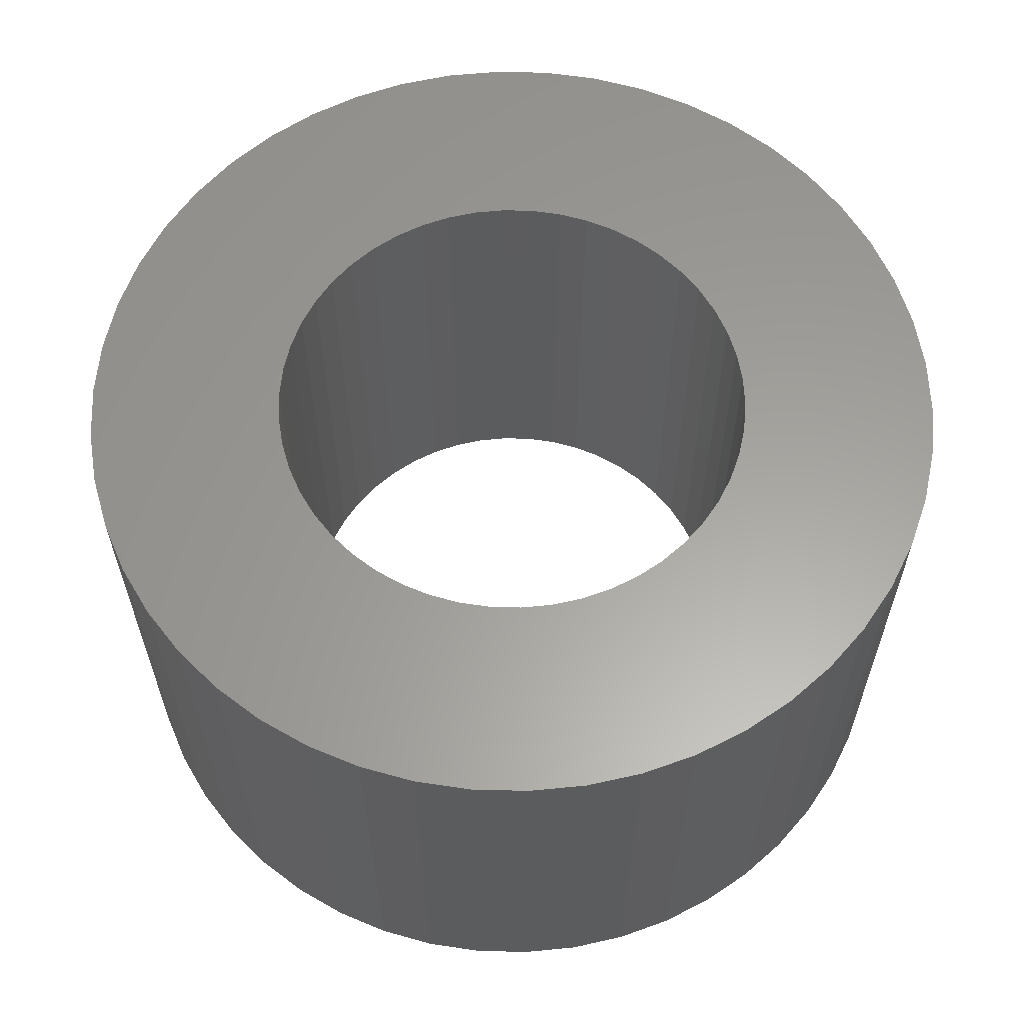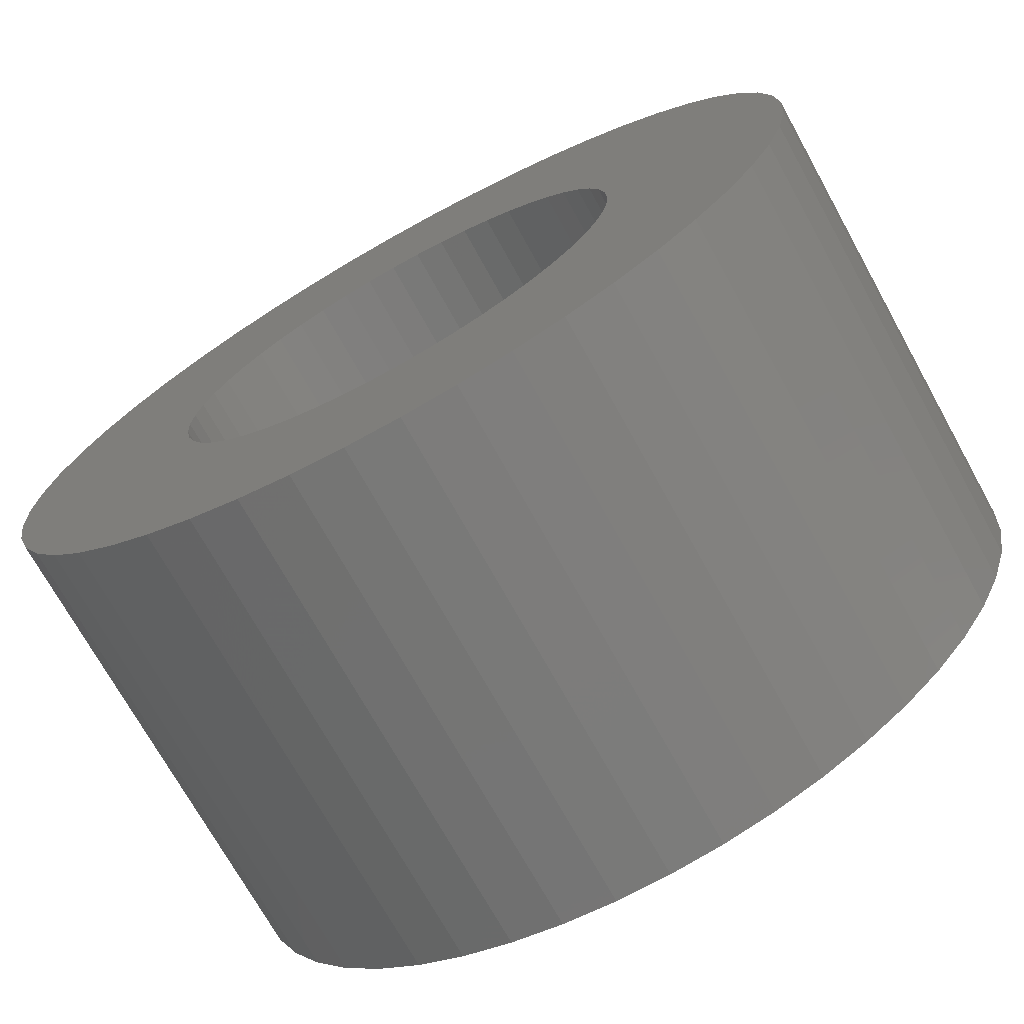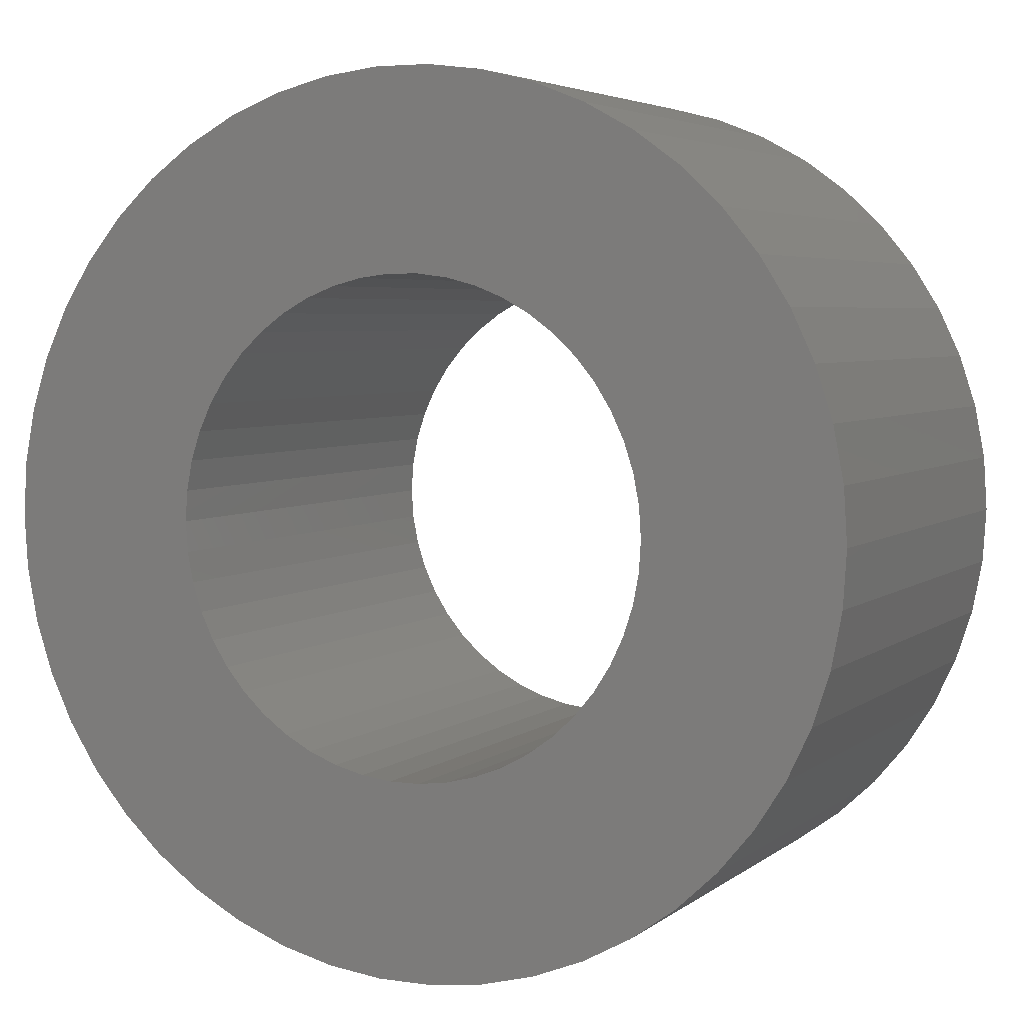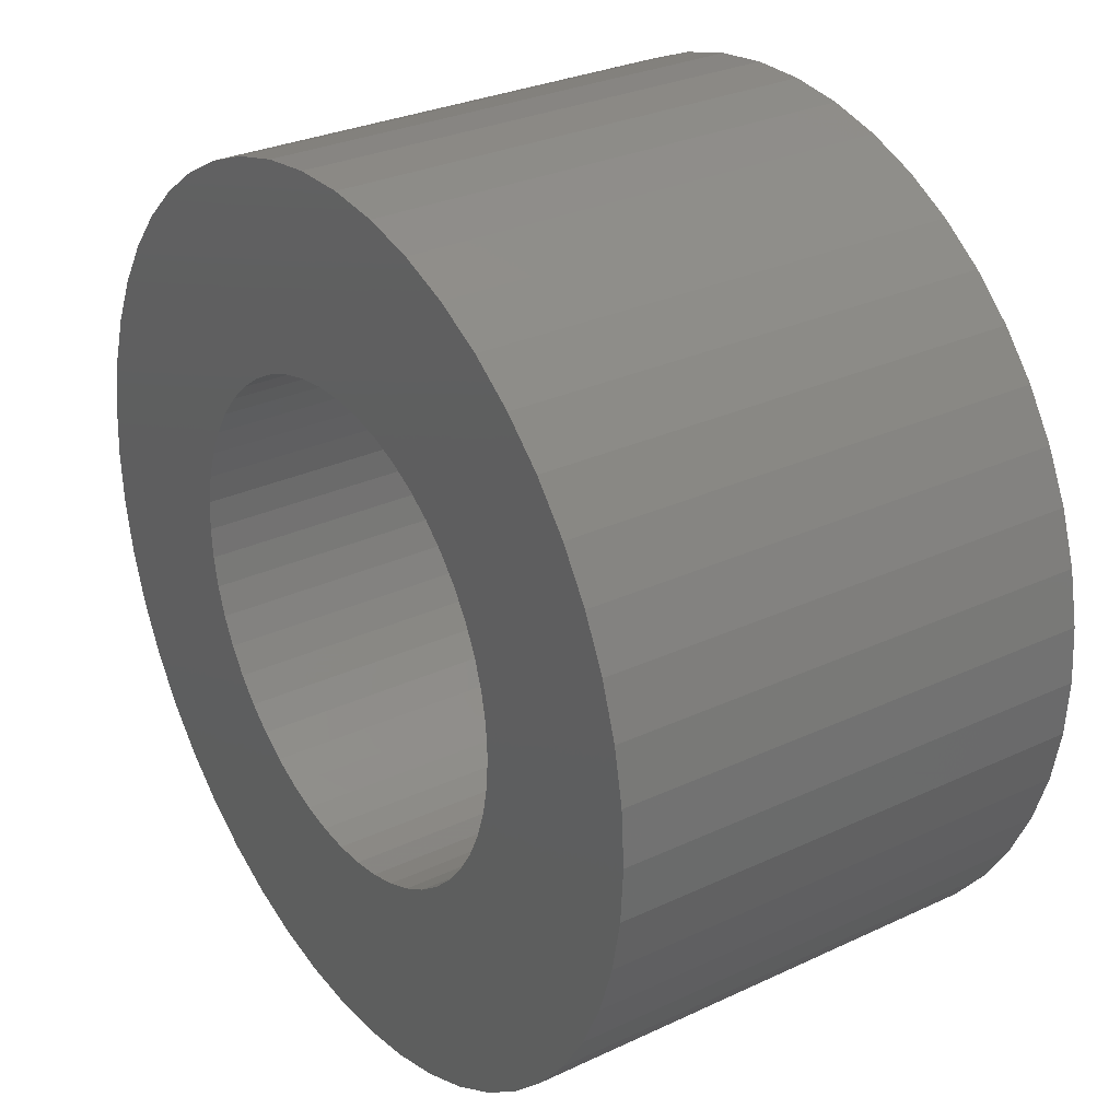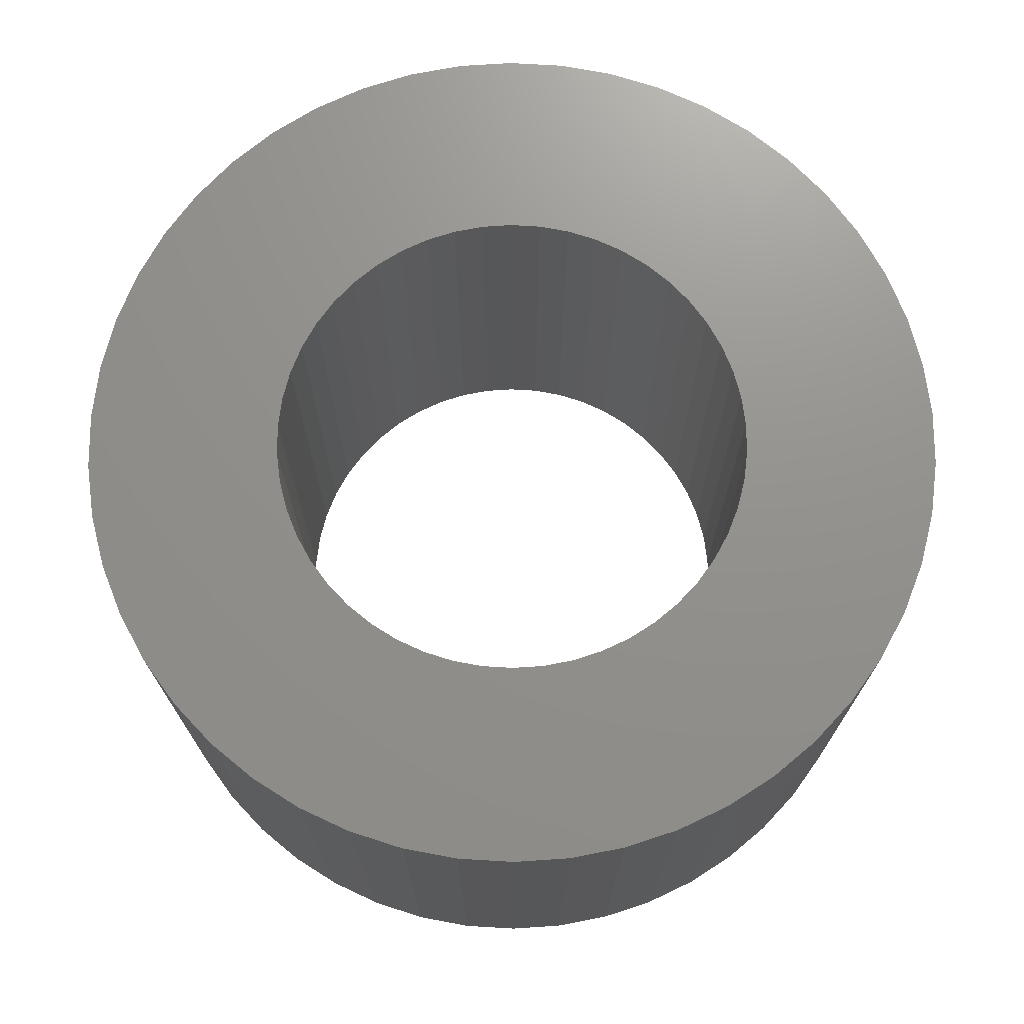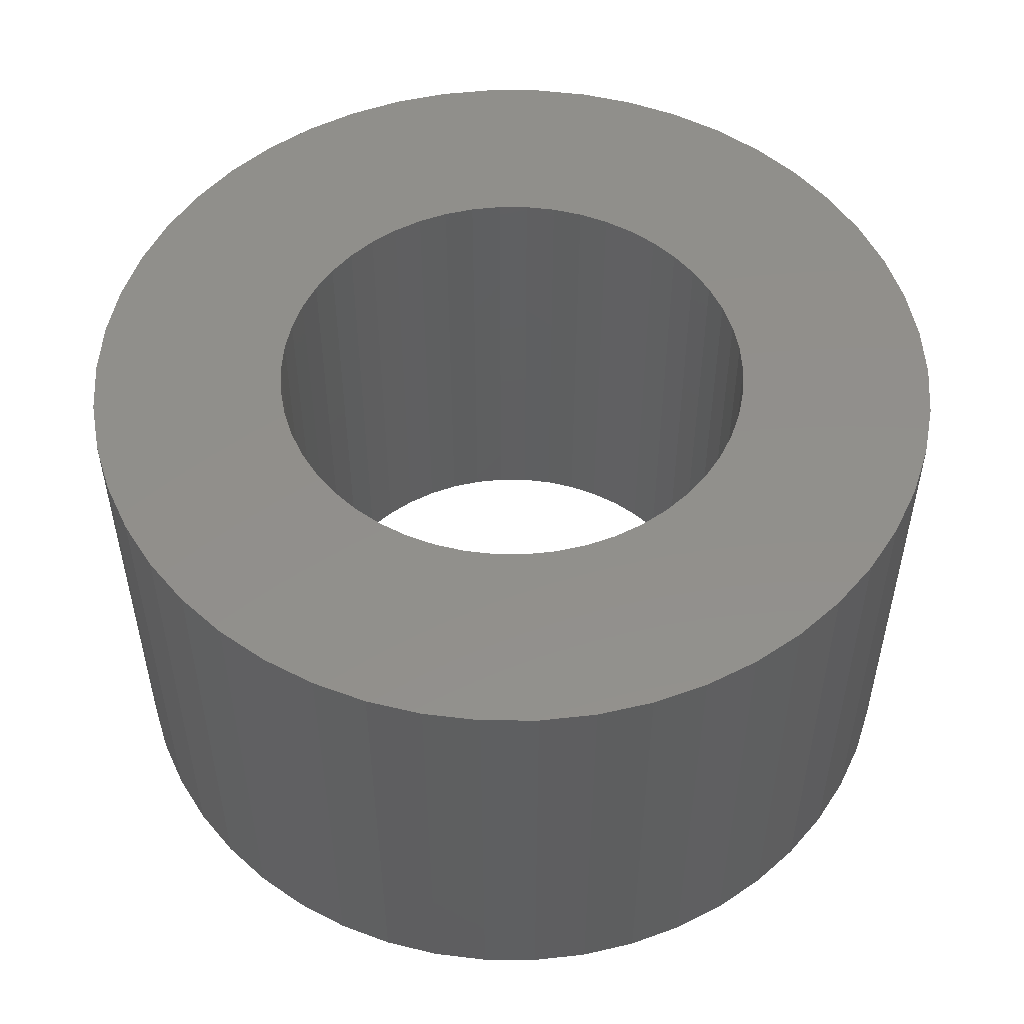
<metadata>
{"format":"stl","ext":"stl","renderer":"f3d","projection":"perspective","resolution":1024,"background":"white","views":[{"elev":61.0,"azim":37.5,"up":"+Z"},{"elev":-72.0,"azim":29.0,"up":"+Y"},{"elev":4.5,"azim":25.1,"up":"+Y"},{"elev":29.3,"azim":-124.8,"up":"+Y"},{"elev":72.0,"azim":-3.8,"up":"+Z"},{"elev":52.0,"azim":-35.7,"up":"+Z"}]}
</metadata>
<code>
# stl→obj: 200 verts, 400 faces
v 9 0 5
v 8.929 1.128 -5
v 8.929 1.128 5
v 9 0 -5
v -9 0 -5
v -8.929 1.128 5
v -8.929 1.128 -5
v -9 0 5
v 0.5651 8.982 -5
v -0.5651 8.982 5
v 0.5651 8.982 5
v -0.5651 8.982 -5
v -0.5651 -8.982 -5
v 0.5651 -8.982 5
v -0.5651 -8.982 5
v 0.5651 -8.982 -5
v 6.561 6.161 -5
v 5.737 6.935 5
v 6.561 6.161 5
v 5.737 6.935 -5
v -5.737 6.935 -5
v -6.561 6.161 5
v -5.737 6.935 5
v -6.561 6.161 -5
v -2.781 8.56 -5
v -3.832 8.143 5
v -2.781 8.56 5
v -3.832 8.143 -5
v 8.368 -3.313 5
v 8.717 -2.238 -5
v 8.717 -2.238 5
v 8.368 -3.313 -5
v 8.368 3.313 5
v 7.887 4.336 -5
v 7.887 4.336 5
v 8.368 3.313 -5
v 8.717 2.238 -5
v 8.717 2.238 5
v 7.281 5.29 -5
v 7.281 5.29 5
v 3.832 8.143 -5
v 2.781 8.56 5
v 3.832 8.143 5
v 2.781 8.56 -5
v 1.686 8.841 5
v 1.686 8.841 -5
v 4.822 7.599 -5
v 4.822 7.599 5
v -8.368 3.313 -5
v -7.887 4.336 5
v -7.887 4.336 -5
v -8.368 3.313 5
v -8.717 2.238 -5
v -8.717 2.238 5
v -1.686 8.841 -5
v -1.686 8.841 5
v 1.686 -8.841 5
v 1.686 -8.841 -5
v -7.281 5.29 5
v -7.281 5.29 -5
v 5 0 5
v 4.961 0.6267 5
v 8.929 -1.128 5
v 4.843 1.243 5
v 4.961 -0.6267 5
v 4.649 1.841 5
v 4.382 2.409 5
v 4.843 -1.243 5
v 4.045 2.939 5
v 3.645 3.423 5
v 4.649 -1.841 5
v 7.887 -4.336 5
v 3.187 3.853 5
v 2.679 4.222 5
v 2.129 4.524 5
v 1.545 4.755 5
v 0.9369 4.911 5
v 0.314 4.99 5
v -0.314 4.99 5
v -0.9369 4.911 5
v -1.545 4.755 5
v -2.129 4.524 5
v -2.679 4.222 5
v -4.822 7.599 5
v -3.187 3.853 5
v -3.645 3.423 5
v -4.045 2.939 5
v -4.382 2.409 5
v -4.649 1.841 5
v 4.382 -2.409 5
v 7.281 -5.29 5
v 4.045 -2.939 5
v 6.561 -6.161 5
v 3.645 -3.423 5
v 5.737 -6.935 5
v 3.187 -3.853 5
v 4.822 -7.599 5
v 2.679 -4.222 5
v 3.832 -8.143 5
v 2.129 -4.524 5
v 2.781 -8.56 5
v 1.545 -4.755 5
v 0.9369 -4.911 5
v 0.314 -4.99 5
v -0.314 -4.99 5
v -0.9369 -4.911 5
v -1.686 -8.841 5
v -1.545 -4.755 5
v -2.781 -8.56 5
v -2.129 -4.524 5
v -3.832 -8.143 5
v -2.679 -4.222 5
v -4.822 -7.599 5
v -3.187 -3.853 5
v -5.737 -6.935 5
v -3.645 -3.423 5
v -6.561 -6.161 5
v -4.045 -2.939 5
v -7.281 -5.29 5
v -4.382 -2.409 5
v -7.887 -4.336 5
v -4.649 -1.841 5
v -8.368 -3.313 5
v -4.843 -1.243 5
v -8.717 -2.238 5
v -4.961 -0.6267 5
v -8.929 -1.128 5
v -5 0 5
v -4.843 1.243 5
v -4.961 0.6267 5
v -4.822 7.599 -5
v 8.929 -1.128 -5
v 7.281 -5.29 -5
v 6.561 -6.161 -5
v 7.887 -4.336 -5
v 5 0 -5
v 4.961 -0.6267 -5
v 4.843 -1.243 -5
v 4.961 0.6267 -5
v 4.649 -1.841 -5
v 4.382 -2.409 -5
v 4.843 1.243 -5
v 4.045 -2.939 -5
v 3.645 -3.423 -5
v 5.737 -6.935 -5
v 4.649 1.841 -5
v 3.187 -3.853 -5
v 4.822 -7.599 -5
v 2.679 -4.222 -5
v 3.832 -8.143 -5
v 2.129 -4.524 -5
v 2.781 -8.56 -5
v 1.545 -4.755 -5
v 0.9369 -4.911 -5
v 0.314 -4.99 -5
v -0.314 -4.99 -5
v -0.9369 -4.911 -5
v -1.686 -8.841 -5
v -1.545 -4.755 -5
v -2.781 -8.56 -5
v -2.129 -4.524 -5
v -3.832 -8.143 -5
v -2.679 -4.222 -5
v -4.822 -7.599 -5
v -3.187 -3.853 -5
v -5.737 -6.935 -5
v -3.645 -3.423 -5
v -6.561 -6.161 -5
v -4.045 -2.939 -5
v -7.281 -5.29 -5
v -4.382 -2.409 -5
v -7.887 -4.336 -5
v -4.649 -1.841 -5
v 4.382 2.409 -5
v 4.045 2.939 -5
v 3.645 3.423 -5
v 3.187 3.853 -5
v 2.679 4.222 -5
v 2.129 4.524 -5
v 1.545 4.755 -5
v 0.9369 4.911 -5
v 0.314 4.99 -5
v -0.314 4.99 -5
v -0.9369 4.911 -5
v -1.545 4.755 -5
v -2.129 4.524 -5
v -2.679 4.222 -5
v -3.187 3.853 -5
v -3.645 3.423 -5
v -4.045 2.939 -5
v -4.382 2.409 -5
v -4.649 1.841 -5
v -4.843 1.243 -5
v -4.961 0.6267 -5
v -5 0 -5
v -8.368 -3.313 -5
v -4.843 -1.243 -5
v -8.717 -2.238 -5
v -4.961 -0.6267 -5
v -8.929 -1.128 -5
f 1 2 3
f 2 1 4
f 5 6 7
f 6 5 8
f 9 10 11
f 10 9 12
f 13 14 15
f 14 13 16
f 17 18 19
f 18 17 20
f 21 22 23
f 22 21 24
f 25 26 27
f 26 25 28
f 29 30 31
f 30 29 32
f 33 34 35
f 34 33 36
f 3 37 38
f 37 3 2
f 35 39 40
f 39 35 34
f 41 42 43
f 42 41 44
f 44 45 42
f 45 44 46
f 47 43 48
f 43 47 41
f 49 50 51
f 50 49 52
f 53 52 49
f 52 53 54
f 55 27 56
f 27 55 25
f 16 57 14
f 57 16 58
f 38 36 33
f 36 38 37
f 40 17 19
f 17 40 39
f 46 11 45
f 11 46 9
f 20 48 18
f 48 20 47
f 51 59 60
f 59 51 50
f 60 22 24
f 22 60 59
f 7 54 53
f 54 7 6
f 61 1 3
f 62 3 38
f 1 61 63
f 64 38 33
f 65 63 61
f 66 33 35
f 63 65 31
f 67 35 40
f 68 31 65
f 69 40 19
f 31 68 29
f 70 19 18
f 71 29 68
f 29 71 72
f 3 62 61
f 38 64 62
f 73 18 48
f 33 66 64
f 35 67 66
f 40 69 67
f 74 48 43
f 19 70 69
f 18 73 70
f 75 43 42
f 48 74 73
f 43 75 74
f 76 42 45
f 42 76 75
f 45 77 76
f 11 77 45
f 11 78 77
f 11 79 78
f 10 79 11
f 10 80 79
f 56 80 10
f 80 56 81
f 27 81 56
f 81 27 82
f 26 82 27
f 82 26 83
f 84 83 26
f 83 84 85
f 23 85 84
f 85 23 86
f 22 86 23
f 86 22 87
f 59 87 22
f 87 59 88
f 50 88 59
f 88 50 89
f 90 72 71
f 72 90 91
f 92 91 90
f 91 92 93
f 94 93 92
f 93 94 95
f 96 95 94
f 95 96 97
f 98 97 96
f 97 98 99
f 100 99 98
f 99 100 101
f 102 101 100
f 101 102 57
f 103 57 102
f 103 14 57
f 104 14 103
f 105 14 104
f 105 15 14
f 106 15 105
f 107 106 108
f 106 107 15
f 109 108 110
f 111 110 112
f 108 109 107
f 113 112 114
f 115 114 116
f 110 111 109
f 117 116 118
f 119 118 120
f 121 120 122
f 112 113 111
f 123 122 124
f 125 124 126
f 127 126 128
f 52 89 50
f 114 115 113
f 89 52 129
f 116 117 115
f 54 129 52
f 118 119 117
f 129 54 130
f 120 121 119
f 6 130 54
f 122 123 121
f 130 6 128
f 124 125 123
f 8 128 6
f 126 127 125
f 128 8 127
f 28 84 26
f 84 28 131
f 131 23 84
f 23 131 21
f 12 56 10
f 56 12 55
f 63 4 1
f 4 63 132
f 93 133 91
f 133 93 134
f 72 32 29
f 32 72 135
f 31 132 63
f 132 31 30
f 136 4 132
f 137 132 30
f 4 136 2
f 138 30 32
f 139 2 136
f 140 32 135
f 2 139 37
f 141 135 133
f 142 37 139
f 143 133 134
f 37 142 36
f 144 134 145
f 146 36 142
f 36 146 34
f 132 137 136
f 30 138 137
f 147 145 148
f 32 140 138
f 135 141 140
f 133 143 141
f 149 148 150
f 134 144 143
f 145 147 144
f 151 150 152
f 148 149 147
f 150 151 149
f 153 152 58
f 152 153 151
f 58 154 153
f 16 154 58
f 16 155 154
f 16 156 155
f 13 156 16
f 13 157 156
f 158 157 13
f 157 158 159
f 160 159 158
f 159 160 161
f 162 161 160
f 161 162 163
f 164 163 162
f 163 164 165
f 166 165 164
f 165 166 167
f 168 167 166
f 167 168 169
f 170 169 168
f 169 170 171
f 172 171 170
f 171 172 173
f 174 34 146
f 34 174 39
f 175 39 174
f 39 175 17
f 176 17 175
f 17 176 20
f 177 20 176
f 20 177 47
f 178 47 177
f 47 178 41
f 179 41 178
f 41 179 44
f 180 44 179
f 44 180 46
f 181 46 180
f 181 9 46
f 182 9 181
f 183 9 182
f 183 12 9
f 184 12 183
f 55 184 185
f 184 55 12
f 25 185 186
f 28 186 187
f 185 25 55
f 131 187 188
f 21 188 189
f 186 28 25
f 24 189 190
f 60 190 191
f 51 191 192
f 187 131 28
f 49 192 193
f 53 193 194
f 7 194 195
f 196 173 172
f 188 21 131
f 173 196 197
f 189 24 21
f 198 197 196
f 190 60 24
f 197 198 199
f 191 51 60
f 200 199 198
f 192 49 51
f 199 200 195
f 193 53 49
f 5 195 200
f 194 7 53
f 195 5 7
f 150 97 99
f 97 150 148
f 145 93 95
f 93 145 134
f 91 135 72
f 135 91 133
f 160 107 109
f 107 160 158
f 168 119 170
f 119 168 117
f 170 121 172
f 121 170 119
f 196 125 198
f 125 196 123
f 152 99 101
f 99 152 150
f 58 101 57
f 101 58 152
f 158 15 107
f 15 158 13
f 162 109 111
f 109 162 160
f 168 115 117
f 115 168 166
f 172 123 196
f 123 172 121
f 198 127 200
f 127 198 125
f 200 8 5
f 8 200 127
f 148 95 97
f 95 148 145
f 164 111 113
f 111 164 162
f 166 113 115
f 113 166 164
f 136 62 139
f 62 136 61
f 128 194 130
f 194 128 195
f 183 78 79
f 78 183 182
f 155 105 104
f 105 155 156
f 177 70 73
f 70 177 176
f 189 85 86
f 85 189 188
f 186 81 82
f 81 186 185
f 146 67 174
f 67 146 66
f 139 64 142
f 64 139 62
f 180 75 76
f 75 180 179
f 181 76 77
f 76 181 180
f 179 74 75
f 74 179 178
f 89 191 88
f 191 89 192
f 87 189 86
f 189 87 190
f 129 192 89
f 192 129 193
f 185 80 81
f 80 185 184
f 154 104 103
f 104 154 155
f 142 66 146
f 66 142 64
f 175 70 176
f 70 175 69
f 174 69 175
f 69 174 67
f 182 77 78
f 77 182 181
f 178 73 74
f 73 178 177
f 88 190 87
f 190 88 191
f 130 193 129
f 193 130 194
f 187 82 83
f 82 187 186
f 188 83 85
f 83 188 187
f 184 79 80
f 79 184 183
f 138 65 137
f 65 138 68
f 116 169 118
f 169 116 167
f 149 100 98
f 100 149 151
f 144 92 143
f 92 144 94
f 141 71 140
f 71 141 90
f 137 61 136
f 61 137 65
f 122 197 124
f 197 122 173
f 126 195 128
f 195 126 199
f 144 96 94
f 96 144 147
f 151 102 100
f 102 151 153
f 153 103 102
f 103 153 154
f 143 90 141
f 90 143 92
f 140 68 138
f 68 140 71
f 156 106 105
f 106 156 157
f 157 108 106
f 108 157 159
f 118 171 120
f 171 118 169
f 120 173 122
f 173 120 171
f 124 199 126
f 199 124 197
f 147 98 96
f 98 147 149
f 159 110 108
f 110 159 161
f 161 112 110
f 112 161 163
f 163 114 112
f 114 163 165
f 165 116 114
f 116 165 167

</code>
